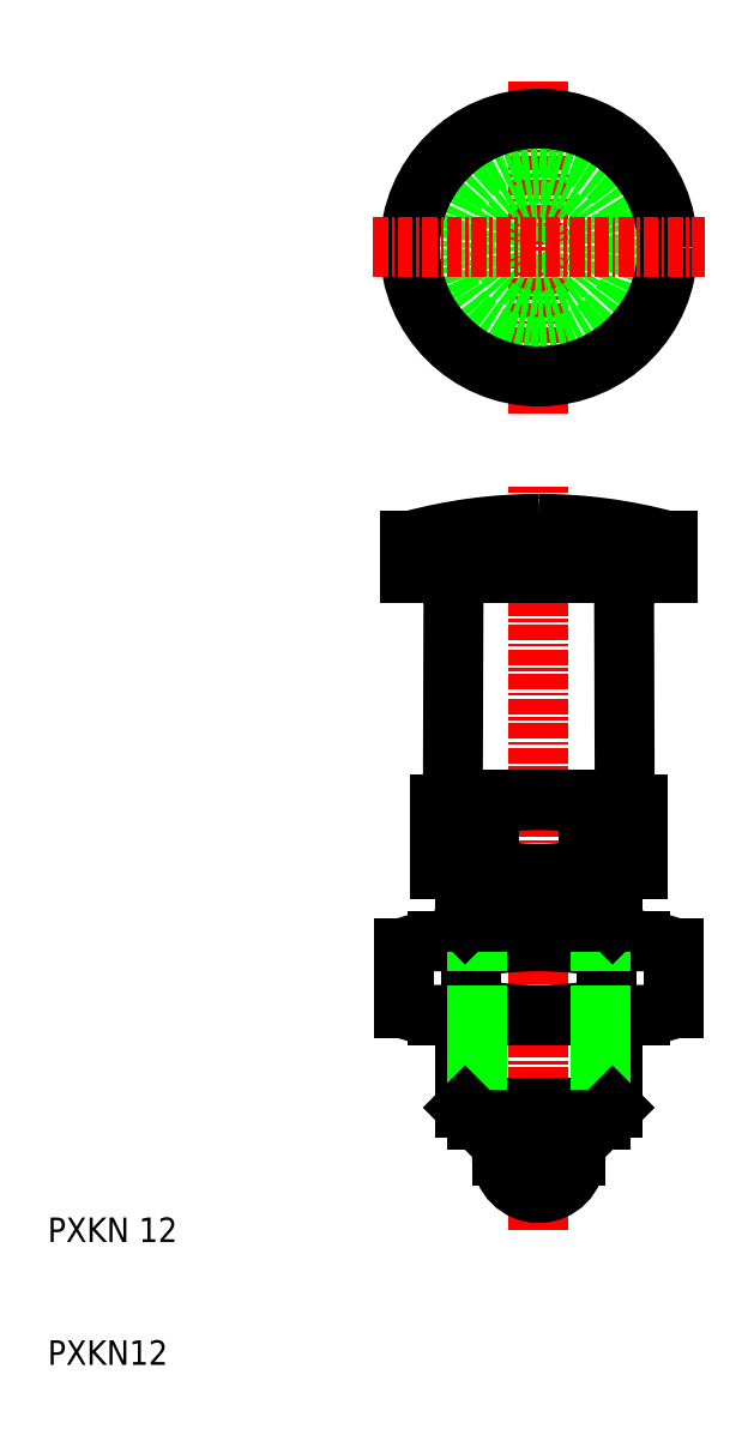
<metadata>
{"format":"dxf","ext":"dxf","renderer":"ezdxf+matplotlib","layout":"modelspace","background":"white","min_lineweight":24,"dpi":150}
</metadata>
<code>
0
SECTION
2
ENTITIES
0
LINE
8
CENTER
10
201.9
20
290
30
0
11
201.9
21
350.5
31
0
0
ARC
8
0
10
208
20
319.6
30
0
40
5.397
50
68.01
51
112
0
ARC
8
0
10
195.8
20
319.6
30
0
40
5.397
50
68.01
51
112
0
ARC
8
0
10
201.9
20
304
30
0
40
21
50
78.9
51
101.1
0
TEXT
8
0
10
161.9
20
279
30
0
40
2
1
PXKN12
0
TEXT
8
0
10
161.9
20
289
30
0
40
2
1
PXKN 12
0
LINE
8
0
10
196.8
20
319
30
0
11
201.9
21
319
31
0
0
LINE
8
0
10
196.8
20
316
30
0
11
206.9
21
316
31
0
0
ARC
8
0
10
195.8
20
324.4
30
0
40
5.397
50
248
51
292
0
LINE
8
0
10
193.8
20
319.4
30
0
11
193.8
21
324.6
31
0
0
LINE
8
0
10
198.9
20
296
30
0
11
198.9
21
299
31
0
0
LINE
8
0
10
204.9
20
296
30
0
11
204.9
21
299
31
0
0
LINE
8
0
10
201.9
20
319
30
0
11
206.9
21
319
31
0
0
ARC
8
0
10
208
20
324.4
30
0
40
5.397
50
248
51
292
0
ARC
8
0
10
201.9
20
340
30
0
40
21
50
258.9
51
281.1
0
LINE
8
0
10
197.9
20
319.4
30
0
11
197.9
21
324.6
31
0
0
LINE
8
0
10
205.9
20
319.4
30
0
11
205.9
21
324.6
31
0
0
LINE
8
0
10
210
20
319.4
30
0
11
210
21
324.6
31
0
0
LINE
8
CENTER
10
201.9
20
383.5
30
0
11
201.9
21
356.5
31
0
0
CIRCLE
8
0
10
201.9
20
370
30
0
40
6
0
CIRCLE
8
0
10
201.9
20
370
30
0
40
8.1
0
CIRCLE
8
0
10
201.9
20
370
30
0
40
3
0
CIRCLE
8
0
10
201.9
20
370
30
0
40
10.5
0
LINE
8
CENTER
10
188.4
20
370
30
0
11
215.4
21
370
31
0
0
LINE
8
0
10
195.8
20
325
30
0
11
201.9
21
325
31
0
0
LINE
8
0
10
194.9
20
325
30
0
11
208.9
21
325
31
0
0
LINE
8
0
10
191.4
20
346.1
30
0
11
201.9
21
346.1
31
0
0
LINE
8
0
10
192.4
20
343.5
30
0
11
201.9
21
343.5
31
0
0
ARC
8
0
10
201.9
20
307.4
30
0
40
40.08
50
90
51
105.2
0
LINE
8
0
10
194.9
20
325
30
0
11
194.9
21
341
31
0
0
ARC
8
0
10
192.4
20
341
30
0
40
2.5
50
359.8
51
90
0
LINE
8
0
10
191.4
20
343.5
30
0
11
192.4
21
343.5
31
0
0
LINE
8
0
10
191.4
20
343.5
30
0
11
191.4
21
346.1
31
0
0
LINE
8
0
10
208.9
20
325
30
0
11
208.8
21
341
31
0
0
LINE
8
0
10
208
20
325
30
0
11
201.9
21
325
31
0
0
LINE
8
0
10
211.3
20
343.5
30
0
11
201.9
21
343.5
31
0
0
LINE
8
0
10
212.4
20
346.1
30
0
11
201.9
21
346.1
31
0
0
ARC
8
0
10
201.9
20
307.4
30
0
40
40.08
50
74.81
51
90
0
ARC
8
0
10
211.3
20
341
30
0
40
2.5
50
90
51
180.2
0
LINE
8
0
10
212.4
20
343.5
30
0
11
212.4
21
346.1
31
0
0
LINE
8
0
10
212.4
20
343.5
30
0
11
211.3
21
343.5
31
0
0
ARC
8
0
10
201.9
20
285
30
0
40
28.5
50
78.9
51
101.1
0
ARC
8
0
10
201.9
20
336
30
0
40
28.5
50
258.9
51
281.1
0
LINE
8
0
10
193.7
20
313.5
30
0
11
201.9
21
313.5
31
0
0
LINE
8
0
10
193.7
20
307.5
30
0
11
201.9
21
307.5
31
0
0
LINE
8
0
10
195.9
20
299.9
30
0
11
195.9
21
307.5
31
0
0
ARC
8
0
10
193.7
20
306.2
30
0
40
7.325
50
90
51
112
0
ARC
8
0
10
193.7
20
306.2
30
0
40
7.325
50
68.01
51
90
0
ARC
8
0
10
193.7
20
314.8
30
0
40
7.325
50
270
51
292
0
ARC
8
0
10
193.7
20
314.8
30
0
40
7.325
50
248
51
270
0
LINE
8
0
10
190.9
20
308
30
0
11
190.9
21
313
31
0
0
LINE
8
0
10
196.4
20
308
30
0
11
196.4
21
313
31
0
0
LINE
8
0
10
195.9
20
313.5
30
0
11
195.9
21
315
31
0
0
LINE
8
0
10
196.8
20
313.5
30
0
11
196.8
21
316
31
0
0
LINE
8
0
10
207.9
20
299.9
30
0
11
207.9
21
307.5
31
0
0
ARC
8
0
10
210.1
20
306.2
30
0
40
7.325
50
68.01
51
90
0
ARC
8
0
10
210.1
20
306.2
30
0
40
7.325
50
90
51
112
0
LINE
8
0
10
210.1
20
307.5
30
0
11
201.9
21
307.5
31
0
0
ARC
8
0
10
210.1
20
314.8
30
0
40
7.325
50
270
51
292
0
ARC
8
0
10
210.1
20
314.8
30
0
40
7.325
50
248
51
270
0
LINE
8
0
10
207.4
20
308
30
0
11
207.4
21
313
31
0
0
LINE
8
0
10
212.9
20
308
30
0
11
212.9
21
313
31
0
0
LINE
8
0
10
210.1
20
313.5
30
0
11
201.9
21
313.5
31
0
0
LINE
8
0
10
207.9
20
313.5
30
0
11
207.9
21
315
31
0
0
LINE
8
0
10
206.9
20
313.5
30
0
11
206.9
21
316
31
0
0
ARC
8
0
10
201.9
20
296
30
0
40
3
50
180
51
0
0
LINE
8
0
10
204.9
20
296
30
0
11
198.9
21
296
31
0
0
LINE
8
0
10
196.8
20
316
30
0
11
196.8
21
319.1
31
0
0
LINE
8
0
10
206.9
20
316
30
0
11
206.9
21
319.1
31
0
0
LINE
8
0
10
195.9
20
315
30
0
11
196.8
21
316
31
0
0
LINE
8
0
10
207.9
20
315
30
0
11
206.9
21
316
31
0
0
LINE
8
0
10
195.9
20
315
30
0
11
207.9
21
315
31
0
0
LINE
8
0
10
195.9
20
299.9
30
0
11
207.9
21
299.9
31
0
0
LINE
8
0
10
196.8
20
307.5
30
0
11
196.8
21
299
31
0
0
LINE
8
0
10
195.9
20
299.9
30
0
11
196.8
21
299
31
0
0
LINE
8
0
10
206.9
20
307.5
30
0
11
206.9
21
299
31
0
0
LINE
8
0
10
207.9
20
299.9
30
0
11
206.9
21
299
31
0
0
LINE
8
0
10
196.8
20
299
30
0
11
206.9
21
299
31
0
0
ENDSEC
0
EOF

</code>
